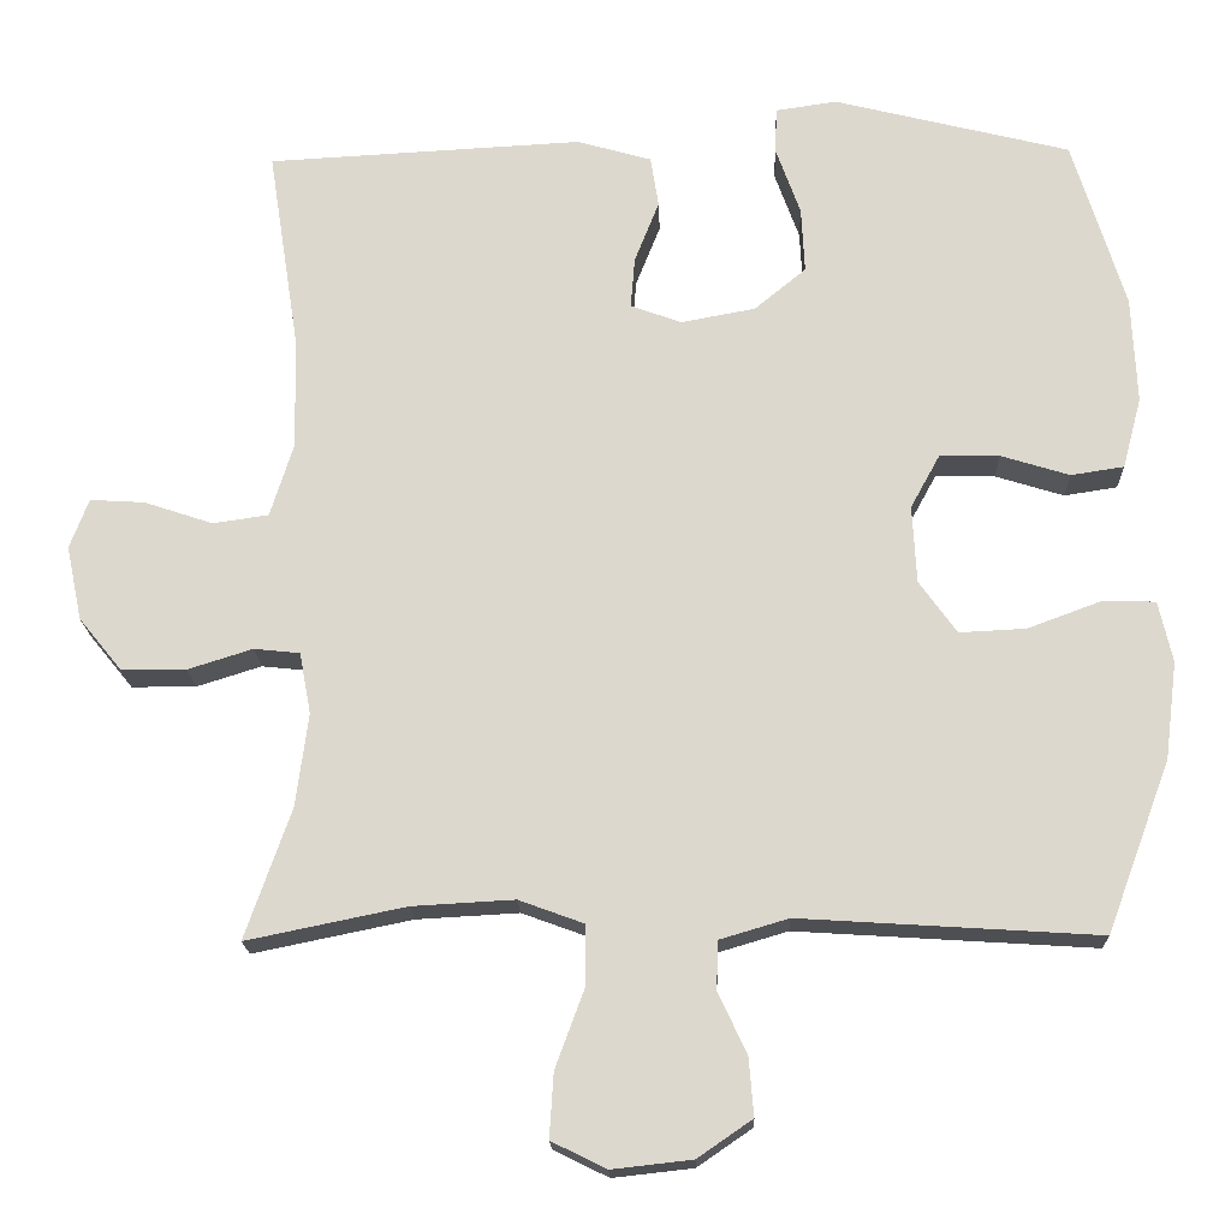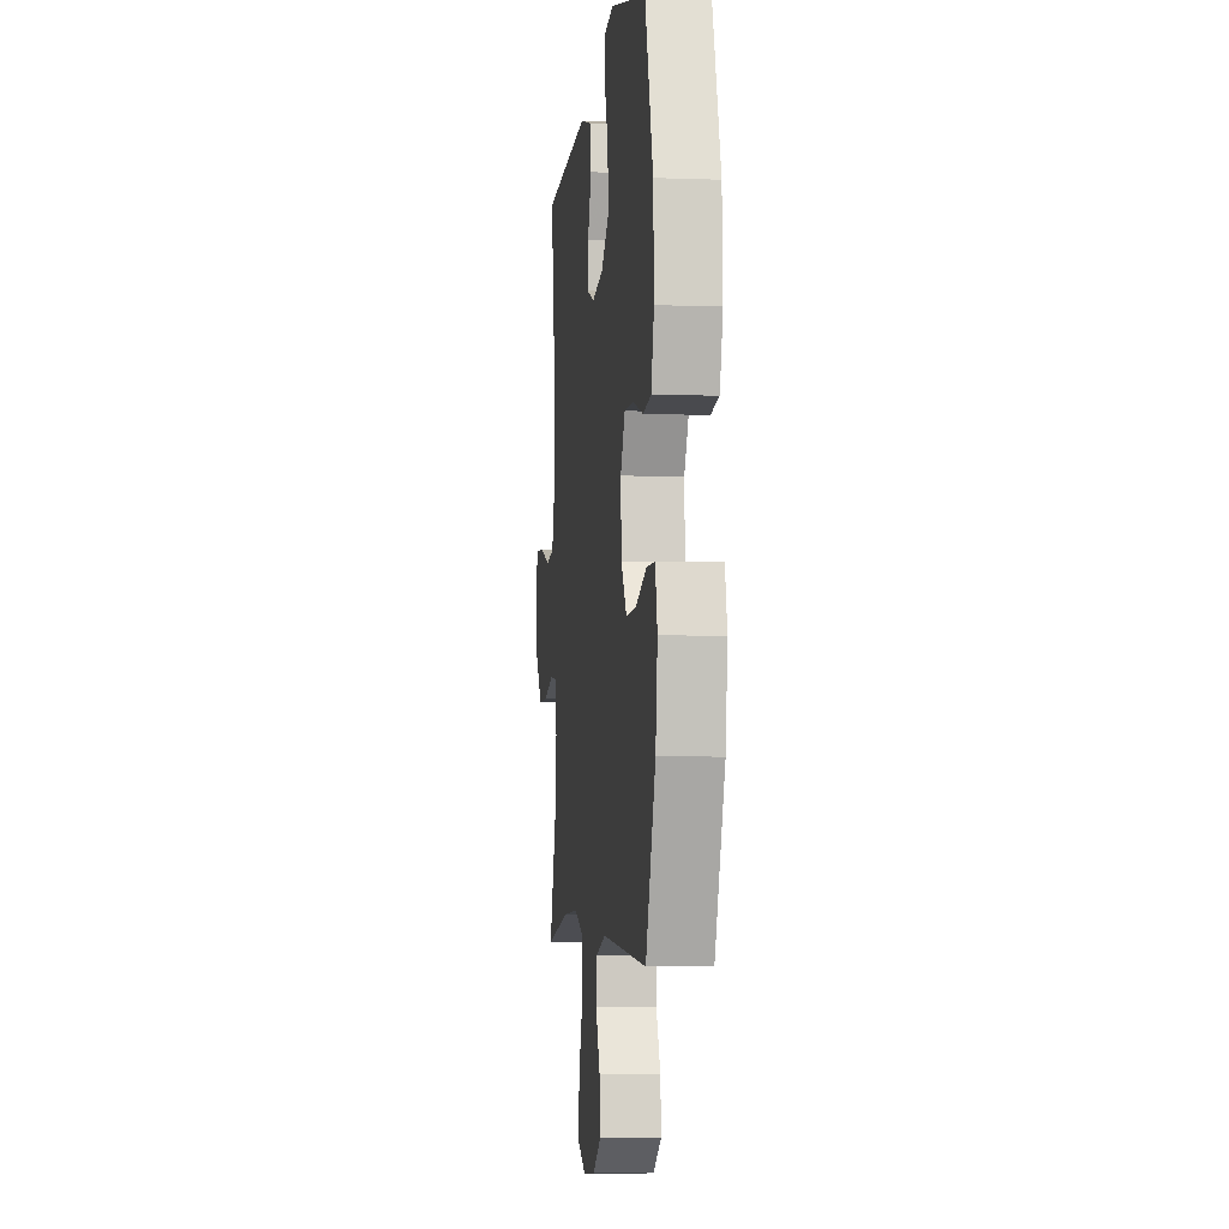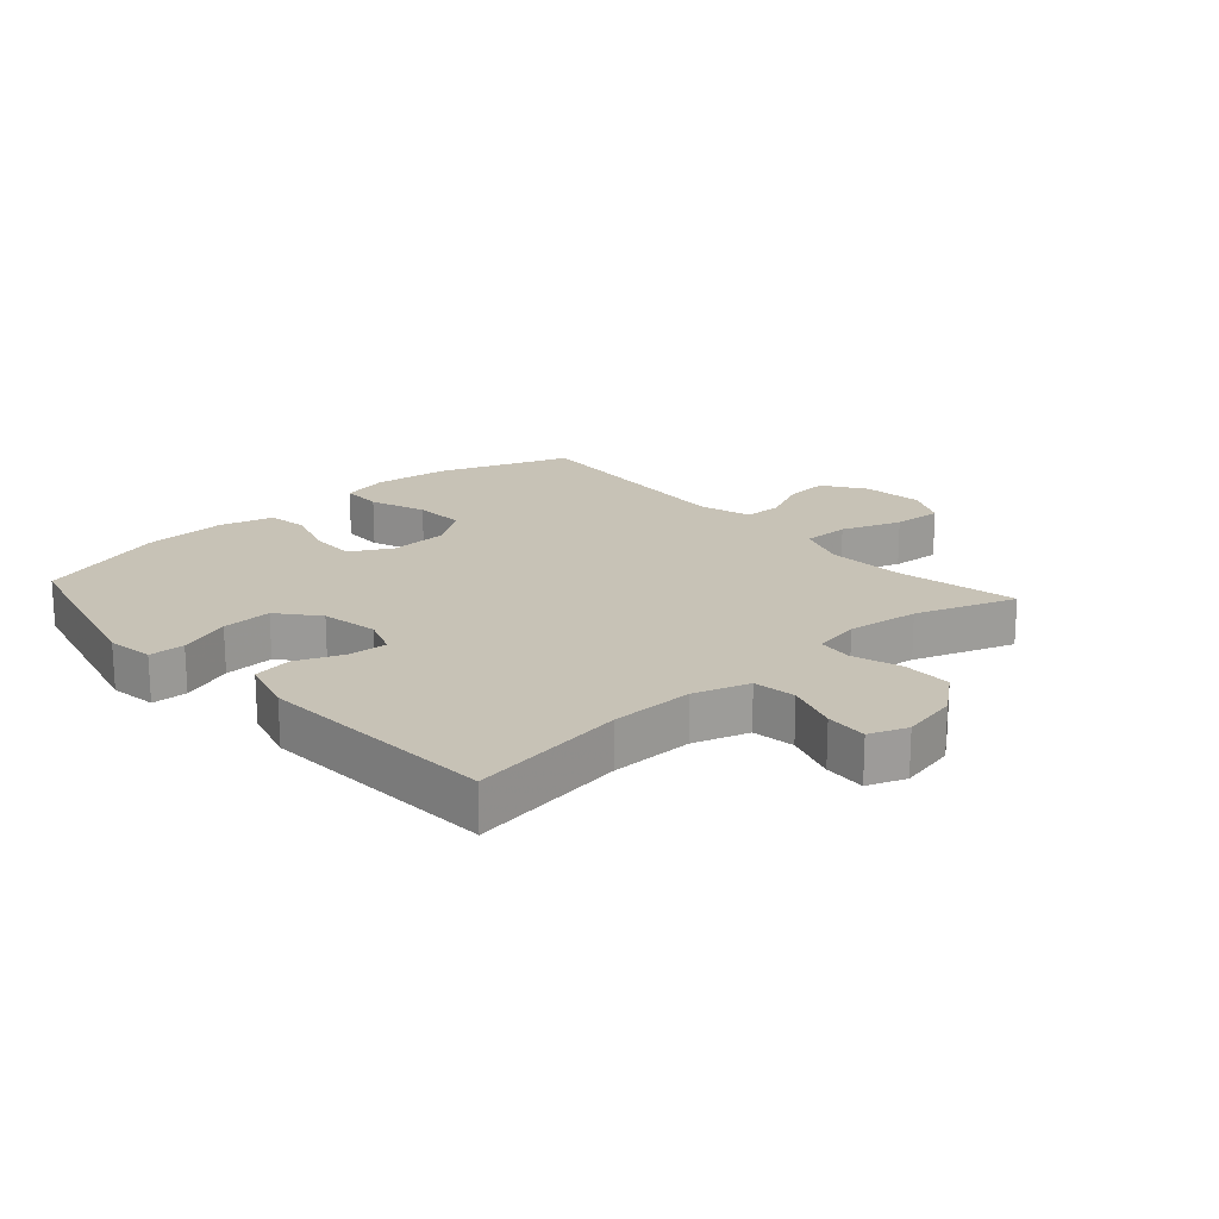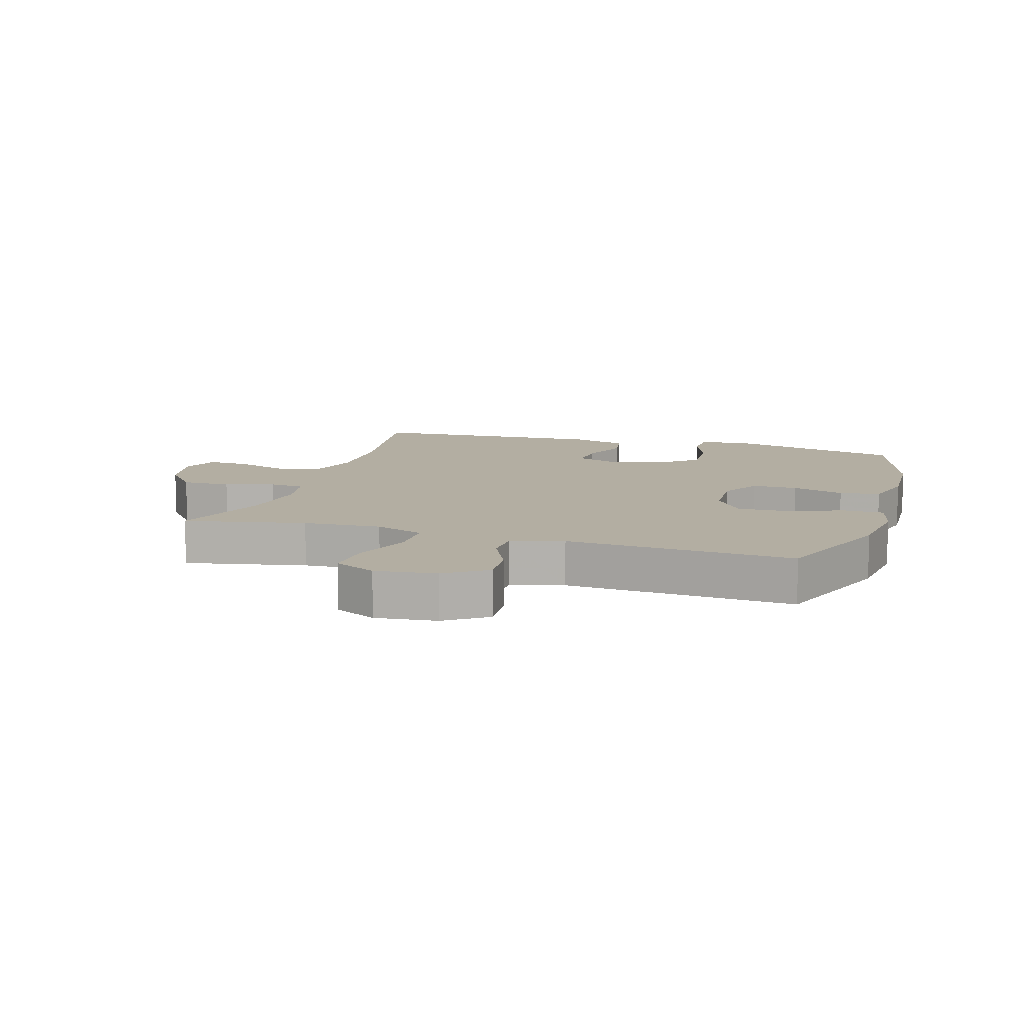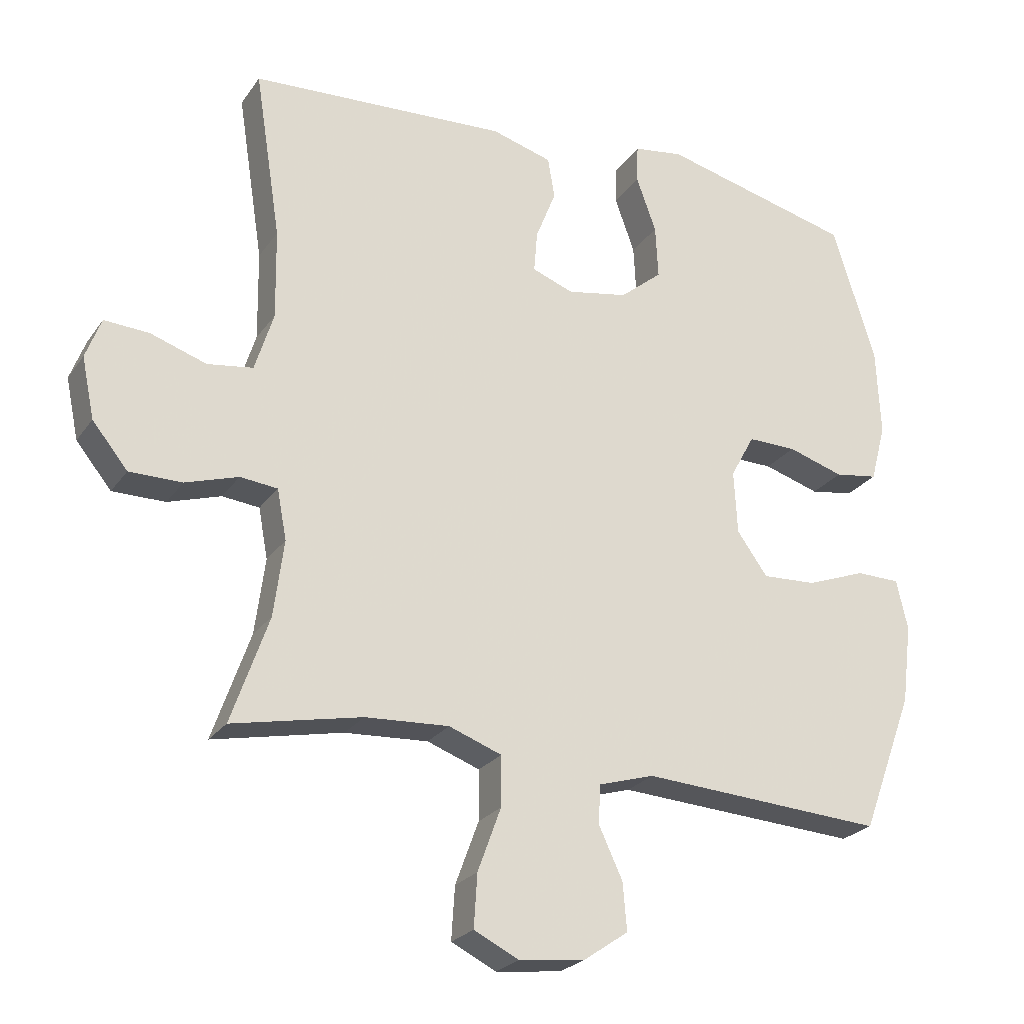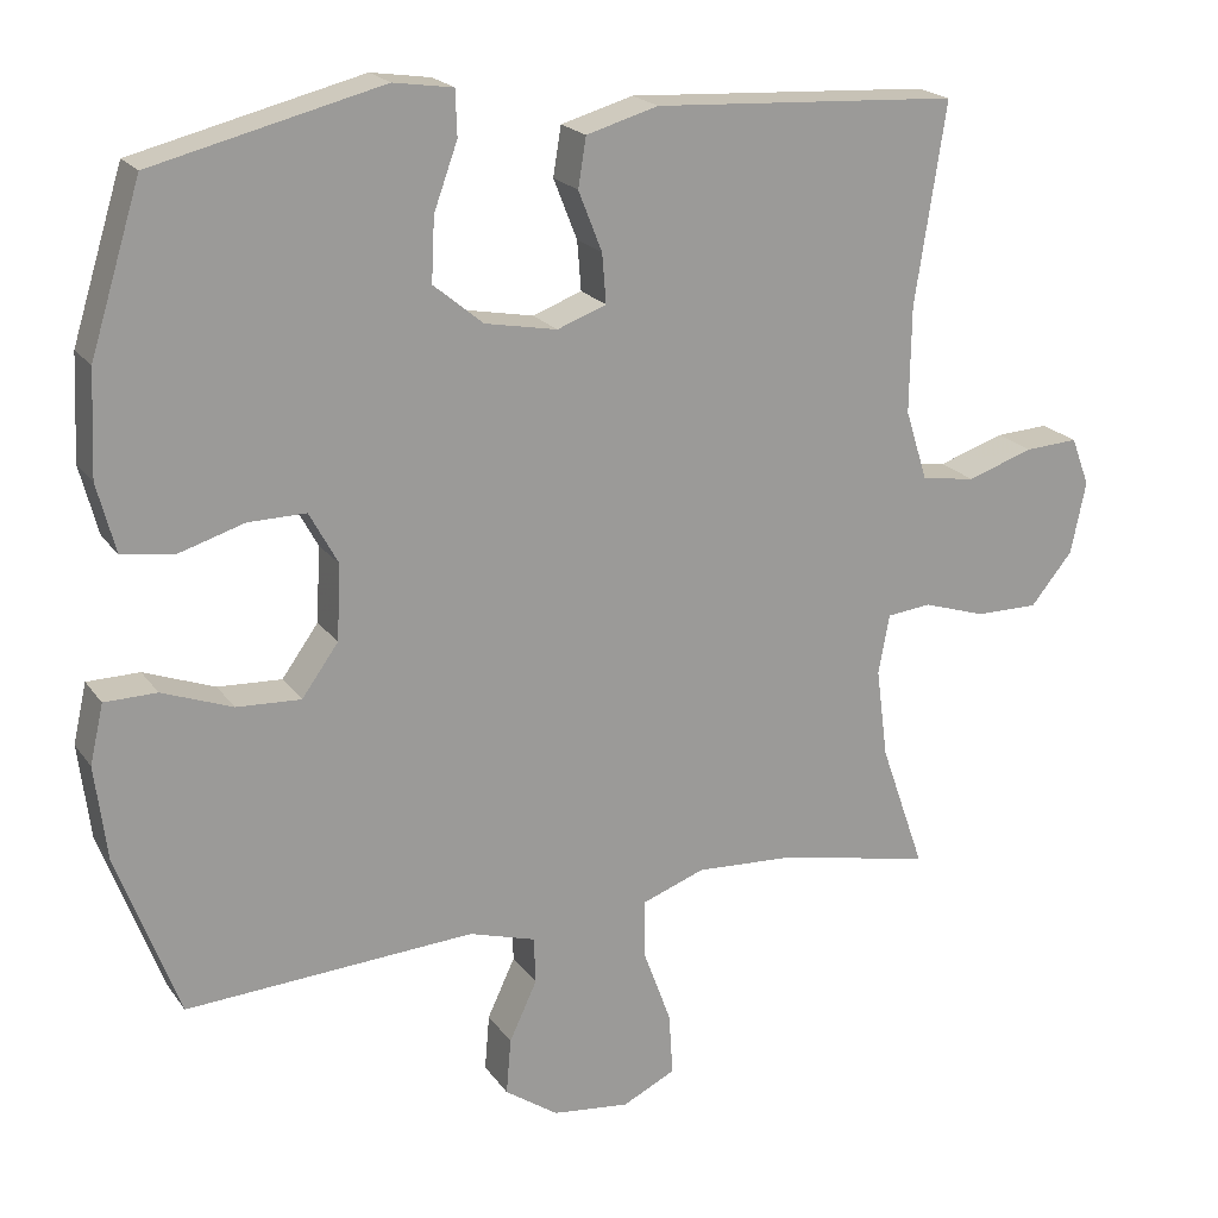
<metadata>
{"format":"obj","ext":"obj","renderer":"f3d","projection":"perspective","resolution":1024,"background":"white","views":[{"elev":-18.3,"azim":-178.2,"up":"+Z"},{"elev":-4.8,"azim":-96.7,"up":"+Z"},{"elev":19.3,"azim":48.2,"up":"+Y"},{"elev":10.8,"azim":-163.0,"up":"+Y"},{"elev":-24.4,"azim":153.5,"up":"+Z"},{"elev":20.1,"azim":-24.9,"up":"+Z"}]}
</metadata>
<code>
v -0.5 0.07 0.5
v -0.211 0.07 0.572
v -0.136 0.07 0.561
v -0.134 0.07 0.504
v -0.164 0.07 0.421
v -0.168 0.07 0.341
v -0.105 0.07 0.289
v -0.014 0.07 0.272
v 0.048 0.07 0.295
v 0.043 0.07 0.357
v 0.013 0.07 0.433
v 0.023 0.07 0.495
v 0.114 0.07 0.521
v 0.5 0.07 0.5
v 0.461 0.07 0.248
v 0.459 0.07 0.114
v 0.487 0.07 0.025
v 0.555 0.07 0.015
v 0.639 0.07 0.043
v 0.706 0.07 0.047
v 0.729 0.07 -0.014
v 0.71 0.07 -0.105
v 0.657 0.07 -0.17
v 0.578 0.07 -0.17
v 0.499 0.07 -0.145
v 0.443 0.07 -0.151
v 0.429 0.07 -0.226
v 0.444 0.07 -0.34
v 0.5 0.07 -0.5
v 0.306 0.07 -0.46
v 0.181 0.07 -0.453
v 0.102 0.07 -0.482
v 0.102 0.07 -0.557
v 0.137 0.07 -0.652
v 0.142 0.07 -0.731
v 0.075 0.07 -0.764
v -0.023 0.07 -0.753
v -0.09 0.07 -0.707
v -0.084 0.07 -0.636
v -0.049 0.07 -0.561
v -0.051 0.07 -0.502
v -0.135 0.07 -0.477
v -0.5 0.07 -0.5
v -0.578 0.07 -0.291
v -0.593 0.07 -0.172
v -0.576 0.07 -0.097
v -0.51 0.07 -0.096
v -0.421 0.07 -0.129
v -0.34 0.07 -0.133
v -0.294 0.07 -0.069
v -0.289 0.07 0.026
v -0.325 0.07 0.092
v -0.398 0.07 0.091
v -0.482 0.07 0.065
v -0.547 0.07 0.075
v -0.57 0.07 0.162
v -0.564 0.07 0.293
v -0.5 0 0.5
v -0.211 0 0.572
v -0.136 0 0.561
v -0.134 0 0.504
v -0.164 0 0.421
v -0.168 0 0.341
v -0.105 0 0.289
v -0.014 0 0.272
v 0.048 0 0.295
v 0.043 0 0.357
v 0.013 0 0.433
v 0.023 0 0.495
v 0.114 0 0.521
v 0.5 0 0.5
v 0.461 0 0.248
v 0.459 0 0.114
v 0.487 0 0.025
v 0.555 0 0.015
v 0.639 0 0.043
v 0.706 0 0.047
v 0.729 0 -0.014
v 0.71 0 -0.105
v 0.657 0 -0.17
v 0.578 0 -0.17
v 0.499 0 -0.145
v 0.443 0 -0.151
v 0.429 0 -0.226
v 0.444 0 -0.34
v 0.5 0 -0.5
v 0.306 0 -0.46
v 0.181 0 -0.453
v 0.102 0 -0.482
v 0.102 0 -0.557
v 0.137 0 -0.652
v 0.142 0 -0.731
v 0.075 0 -0.764
v -0.023 0 -0.753
v -0.09 0 -0.707
v -0.084 0 -0.636
v -0.049 0 -0.561
v -0.051 0 -0.502
v -0.135 0 -0.477
v -0.5 0 -0.5
v -0.578 0 -0.291
v -0.593 0 -0.172
v -0.576 0 -0.097
v -0.51 0 -0.096
v -0.421 0 -0.129
v -0.34 0 -0.133
v -0.294 0 -0.069
v -0.289 0 0.026
v -0.325 0 0.092
v -0.398 0 0.091
v -0.482 0 0.065
v -0.547 0 0.075
v -0.57 0 0.162
v -0.564 0 0.293
f 3 4 5
f 2 3 5
f 1 2 5
f 57 1 5
f 56 57 5
f 55 56 5
f 54 55 5
f 53 54 5
f 52 53 5 6
f 51 52 6 7
f 50 51 7 8
f 49 50 8 9
f 46 47 48
f 45 46 48
f 44 45 48
f 43 44 48
f 42 43 48
f 41 42 48 49
f 38 39 40
f 37 38 40
f 36 37 40
f 35 36 40
f 34 35 40
f 33 34 40
f 32 33 40 41
f 41 49 9
f 32 41 9
f 31 32 9
f 28 29 30
f 31 9 10
f 30 31 10
f 28 30 10
f 27 28 10
f 23 24 25
f 22 23 25
f 21 22 25
f 20 21 25
f 19 20 25
f 18 19 25
f 17 18 25 26
f 16 17 26
f 11 12 13
f 10 11 13
f 27 10 13
f 26 27 13
f 16 26 13
f 15 16 13
f 13 14 15
f 62 61 60
f 62 60 59
f 62 59 58
f 62 58 114
f 62 114 113
f 62 113 112
f 62 112 111
f 62 111 110
f 63 62 110 109
f 64 63 109 108
f 65 64 108 107
f 66 65 107 106
f 105 104 103
f 105 103 102
f 105 102 101
f 105 101 100
f 105 100 99
f 106 105 99 98
f 97 96 95
f 97 95 94
f 97 94 93
f 97 93 92
f 97 92 91
f 97 91 90
f 98 97 90 89
f 66 106 98
f 66 98 89
f 66 89 88
f 87 86 85
f 67 66 88
f 67 88 87
f 67 87 85
f 67 85 84
f 82 81 80
f 82 80 79
f 82 79 78
f 82 78 77
f 82 77 76
f 82 76 75
f 83 82 75 74
f 83 74 73
f 70 69 68
f 70 68 67
f 70 67 84
f 70 84 83
f 70 83 73
f 70 73 72
f 72 71 70
f 1 58 59 2
f 2 59 60 3
f 3 60 61 4
f 4 61 62 5
f 5 62 63 6
f 6 63 64 7
f 7 64 65 8
f 8 65 66 9
f 9 66 67 10
f 10 67 68 11
f 11 68 69 12
f 12 69 70 13
f 13 70 71 14
f 14 71 72 15
f 15 72 73 16
f 16 73 74 17
f 17 74 75 18
f 18 75 76 19
f 19 76 77 20
f 20 77 78 21
f 21 78 79 22
f 22 79 80 23
f 23 80 81 24
f 24 81 82 25
f 25 82 83 26
f 26 83 84 27
f 27 84 85 28
f 28 85 86 29
f 29 86 87 30
f 30 87 88 31
f 31 88 89 32
f 32 89 90 33
f 33 90 91 34
f 34 91 92 35
f 35 92 93 36
f 36 93 94 37
f 37 94 95 38
f 38 95 96 39
f 39 96 97 40
f 40 97 98 41
f 41 98 99 42
f 42 99 100 43
f 43 100 101 44
f 44 101 102 45
f 45 102 103 46
f 46 103 104 47
f 47 104 105 48
f 48 105 106 49
f 49 106 107 50
f 50 107 108 51
f 51 108 109 52
f 52 109 110 53
f 53 110 111 54
f 54 111 112 55
f 55 112 113 56
f 56 113 114 57
f 57 114 58 1

</code>
